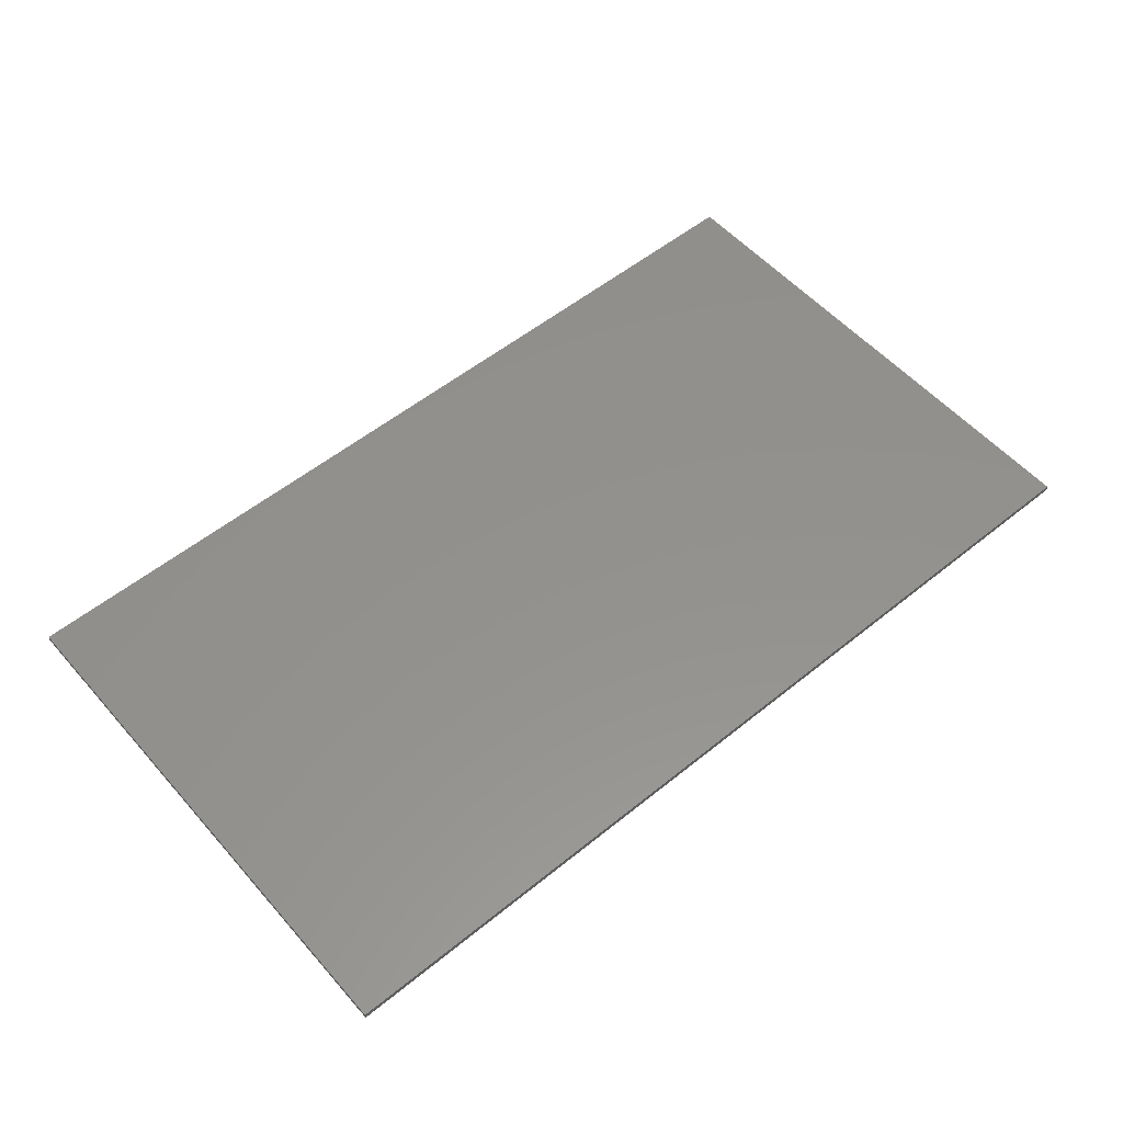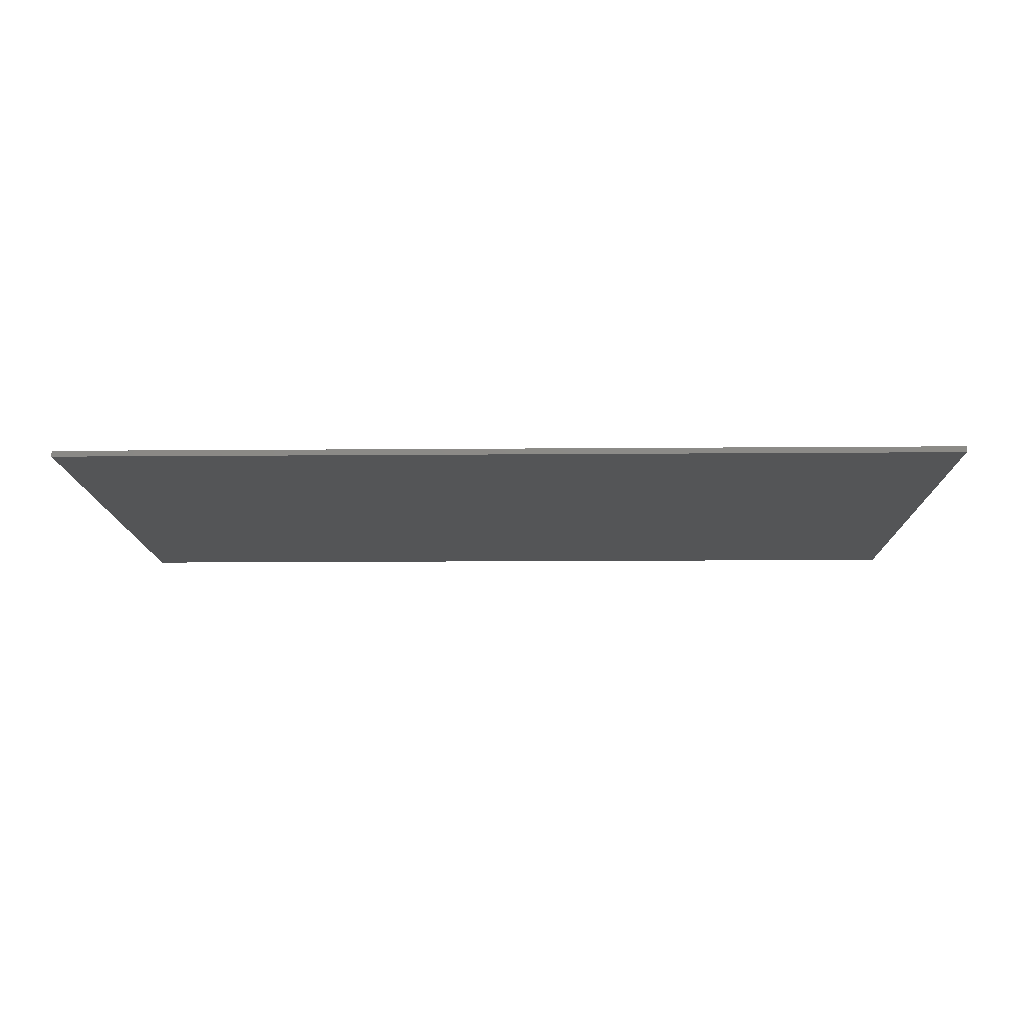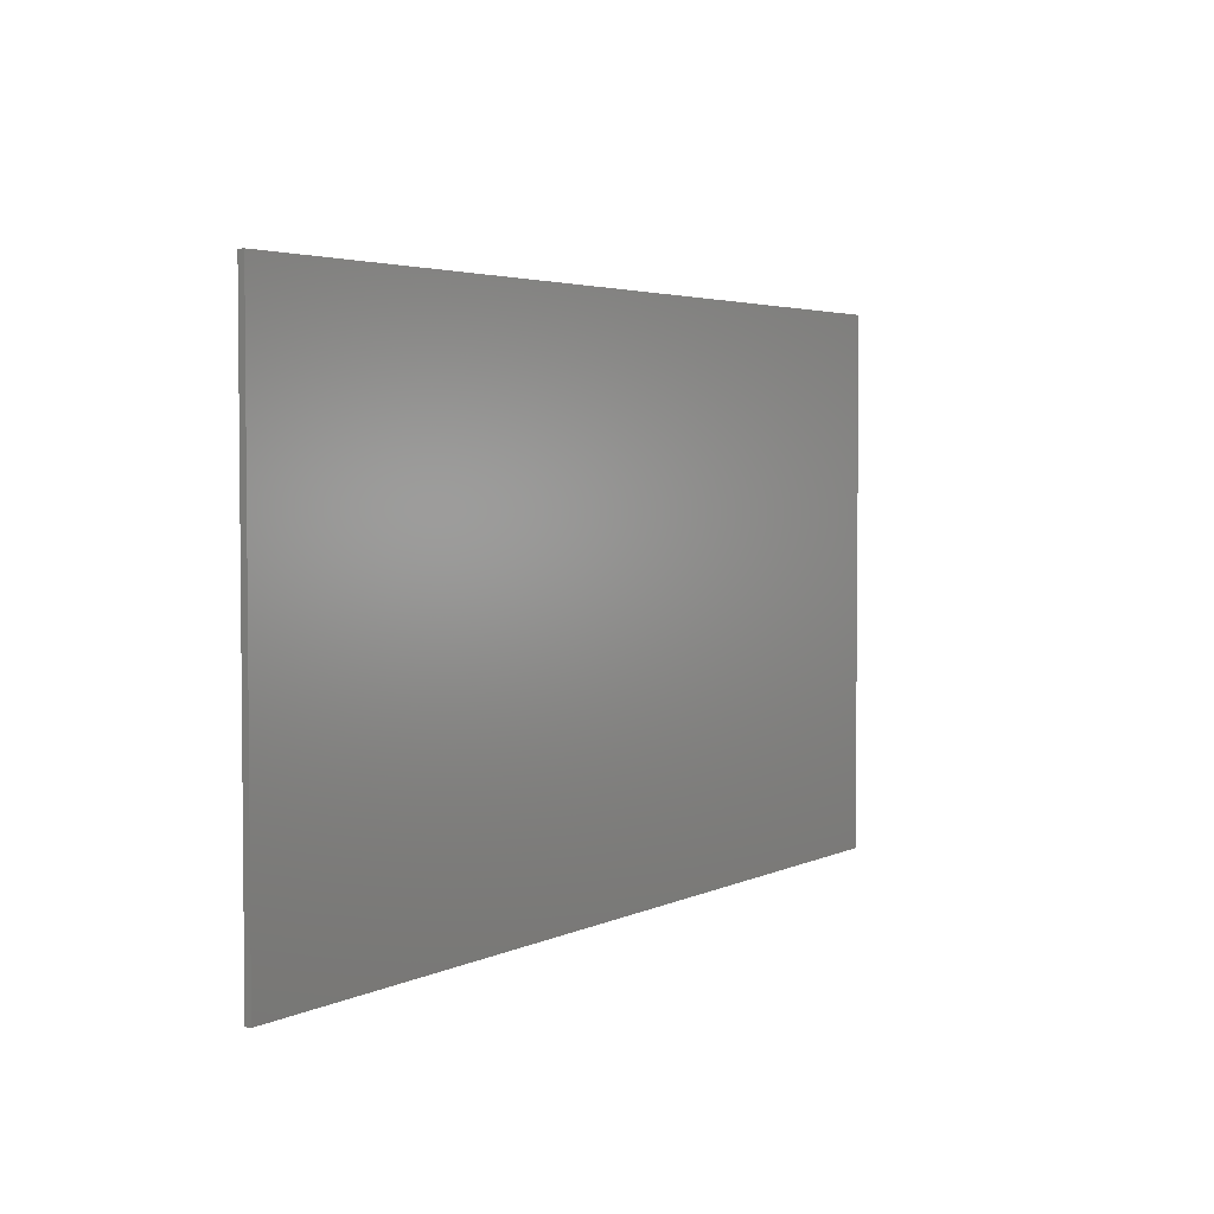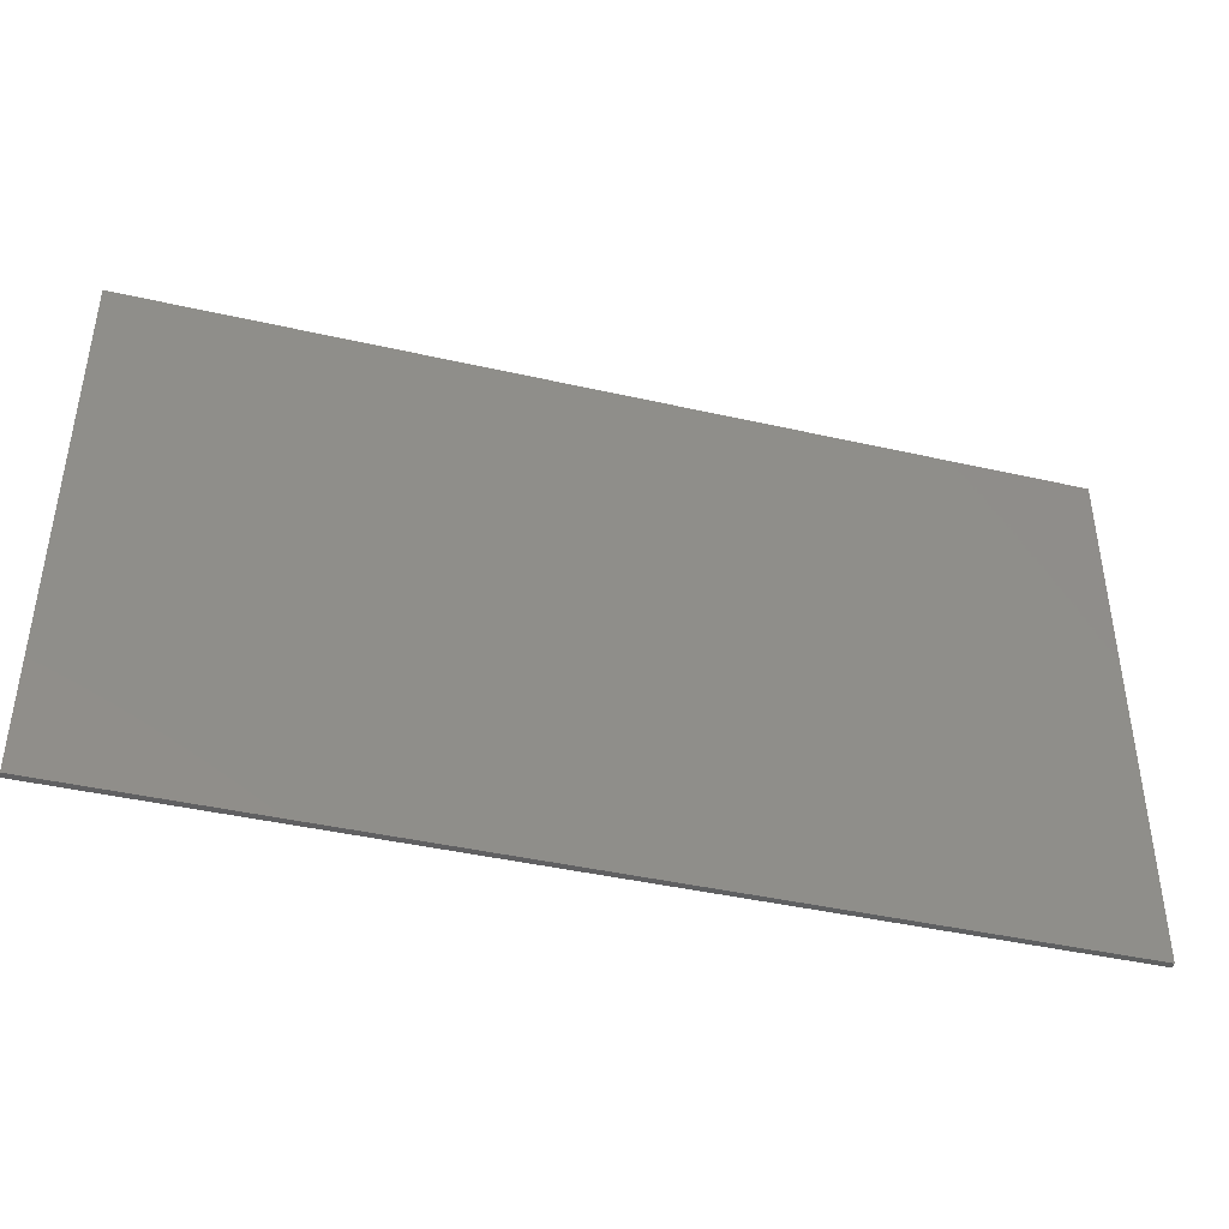
<metadata>
{"format":"stl","ext":"stl","renderer":"f3d","projection":"perspective","resolution":1024,"background":"white","views":[{"elev":54.9,"azim":-40.5,"up":"+Y"},{"elev":-13.2,"azim":1.1,"up":"+Y"},{"elev":3.5,"azim":-57.5,"up":"+Z"},{"elev":-42.2,"azim":164.7,"up":"+Z"}]}
</metadata>
<code>
# stl→obj: 19 verts, 34 faces
v 7.6 0 4.4
v 7.6 0 -4.4
v -7.6 0 -4.4
v -7.6 0 4.4
v -7.6 -0.1 4.4
v 7.6 -0.1 4.4
v -7.6 -0.1 -4.4
v 7.6 -0.1 -4.4
v -2.112 -0.1 2.396
v -2.228 -0.1 2.396
v -2.228 -0.1 1.352
v -1.272 -0.1 2.472
v -0.448 -0.1 1.352
v -0.692 -0.1 2.7
v -0.448 -0.1 -3.748
v 1.024 -0.1 -3.748
v 1.024 -0.1 3.708
v -0.168 -0.1 3.708
v -0.34 -0.1 3.104
f 1 2 3
f 3 4 1
f 5 6 1
f 1 4 5
f 7 5 4
f 4 3 7
f 8 7 3
f 3 2 8
f 6 8 2
f 2 1 6
f 9 10 11
f 12 9 11
f 11 13 12
f 14 12 13
f 13 15 16
f 16 17 13
f 17 18 19
f 19 13 17
f 19 14 13
f 5 18 17
f 17 6 5
f 19 18 5
f 5 14 19
f 12 14 5
f 5 9 12
f 5 10 9
f 11 10 5
f 5 7 11
f 13 11 7
f 7 15 13
f 16 15 7
f 7 8 16
f 17 16 8
f 8 6 17

</code>
